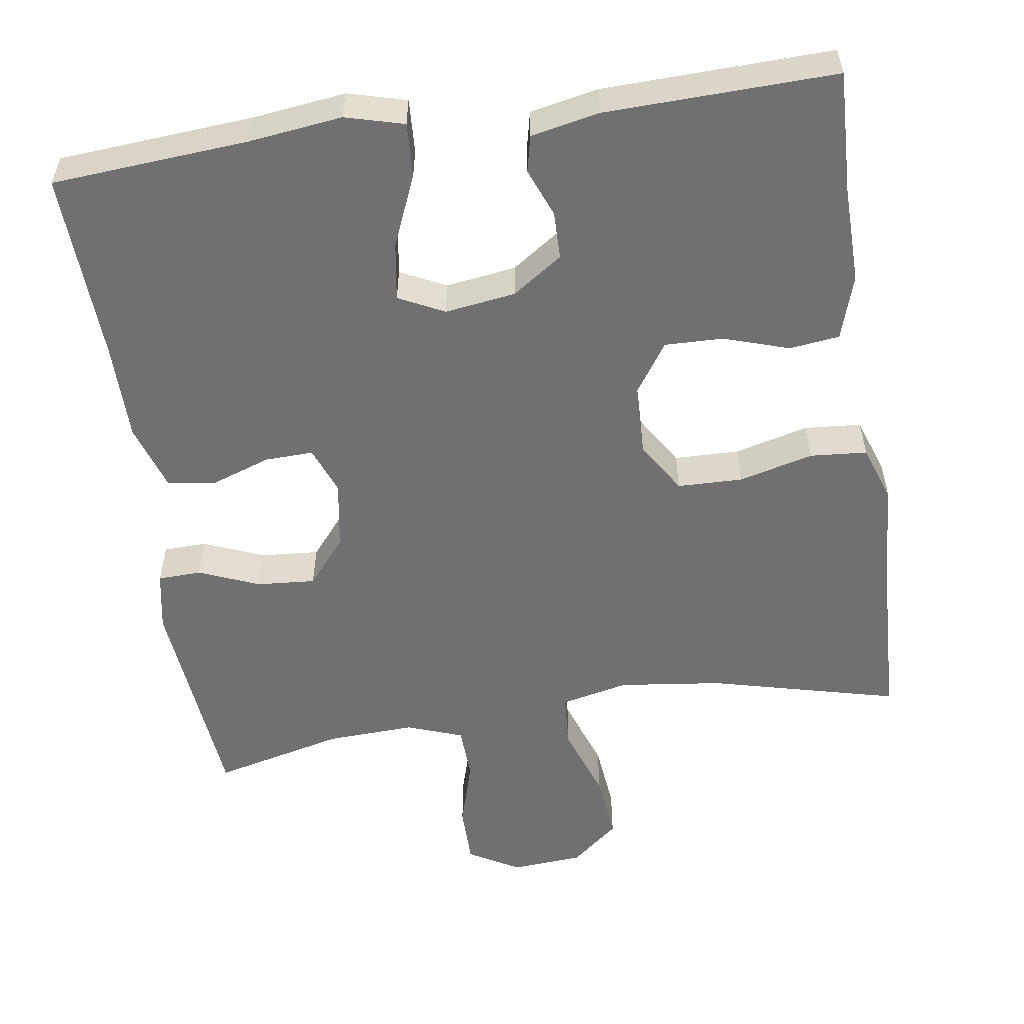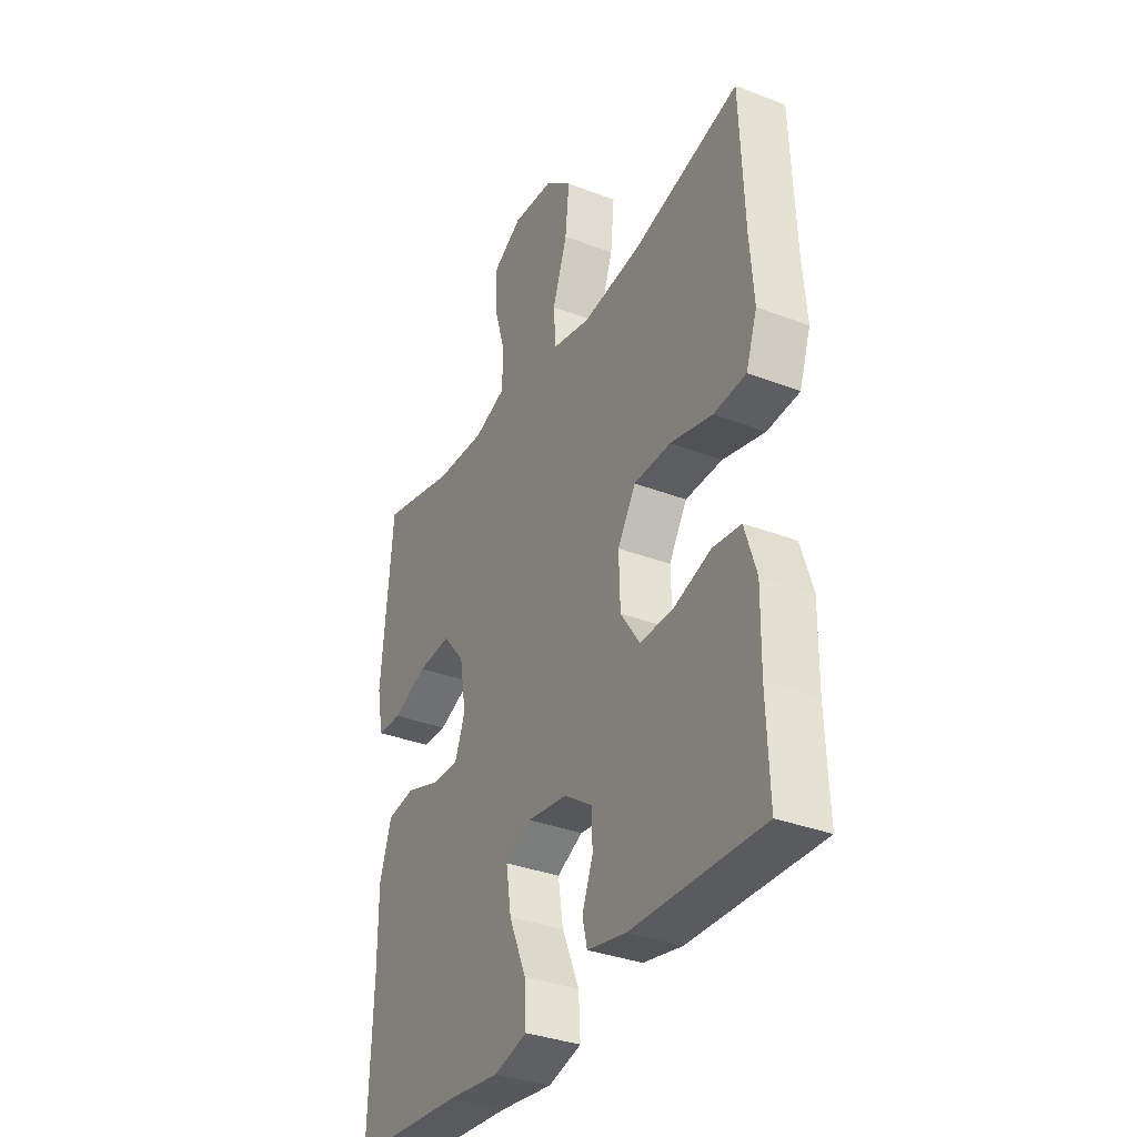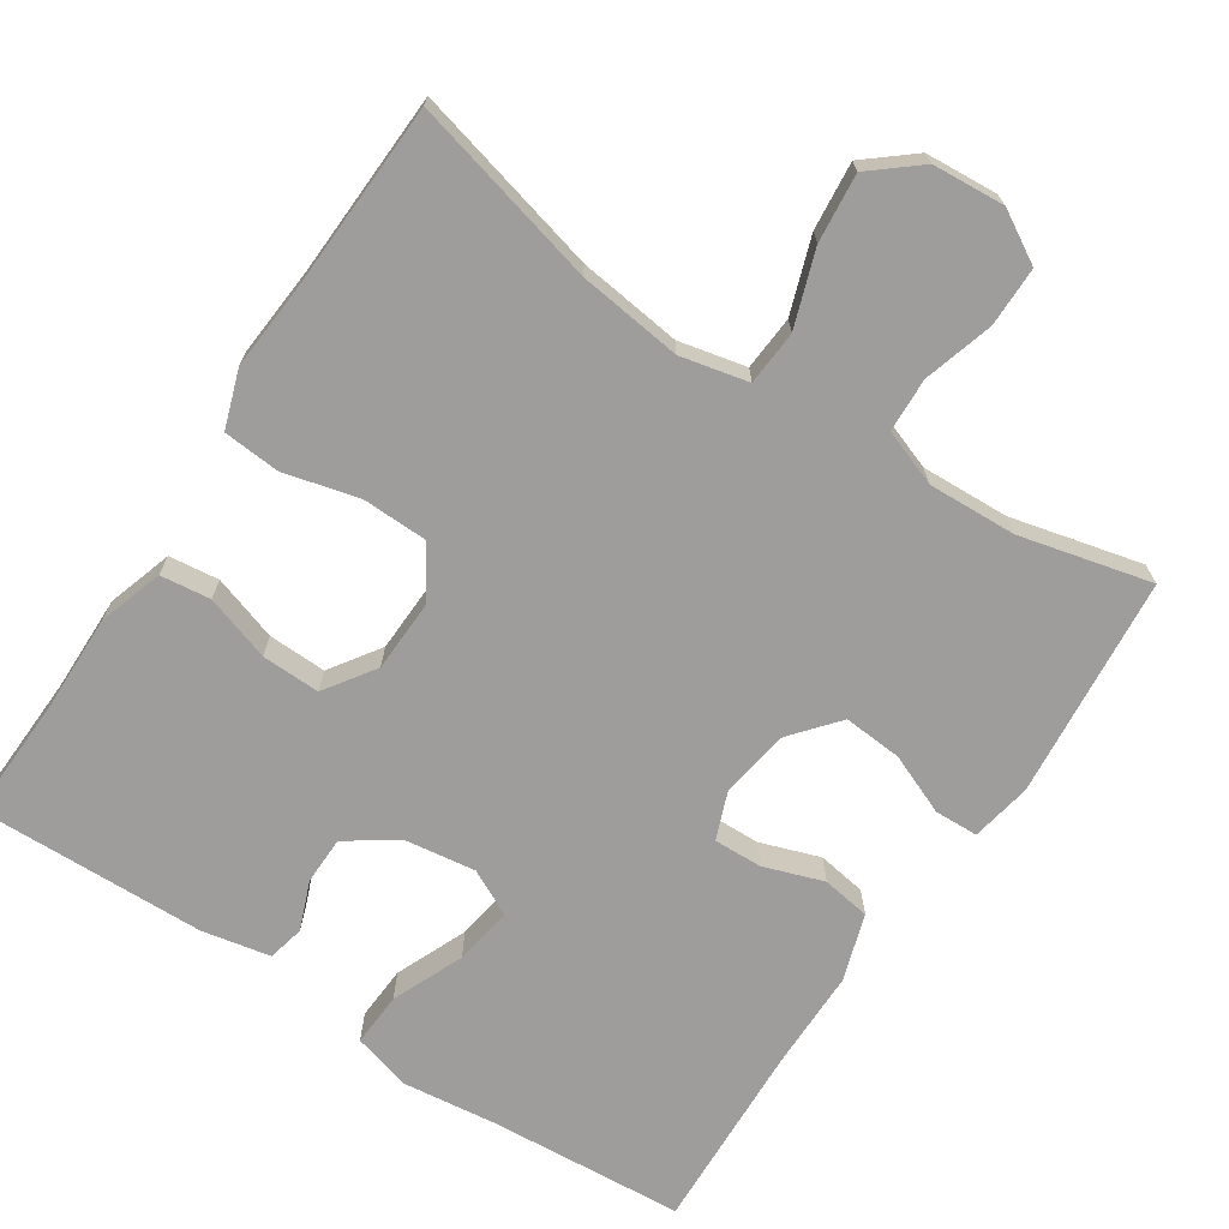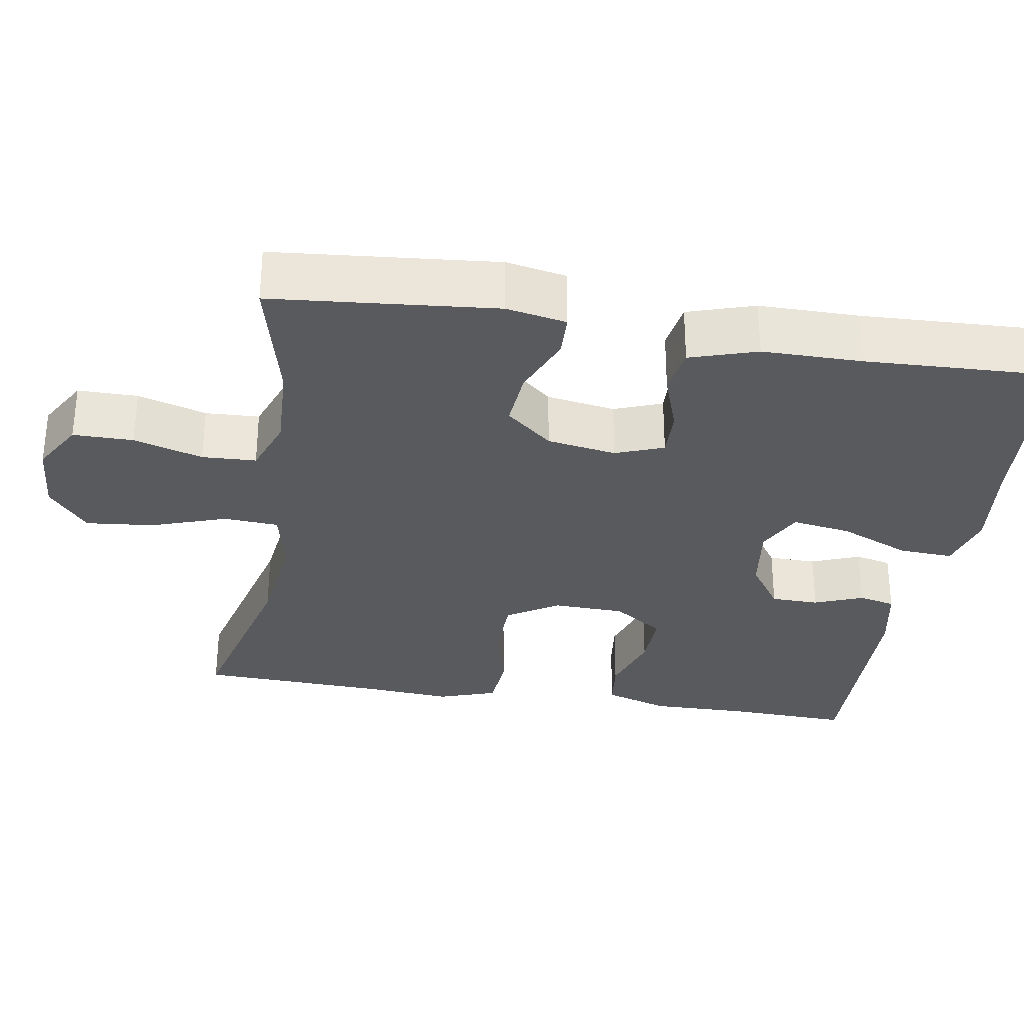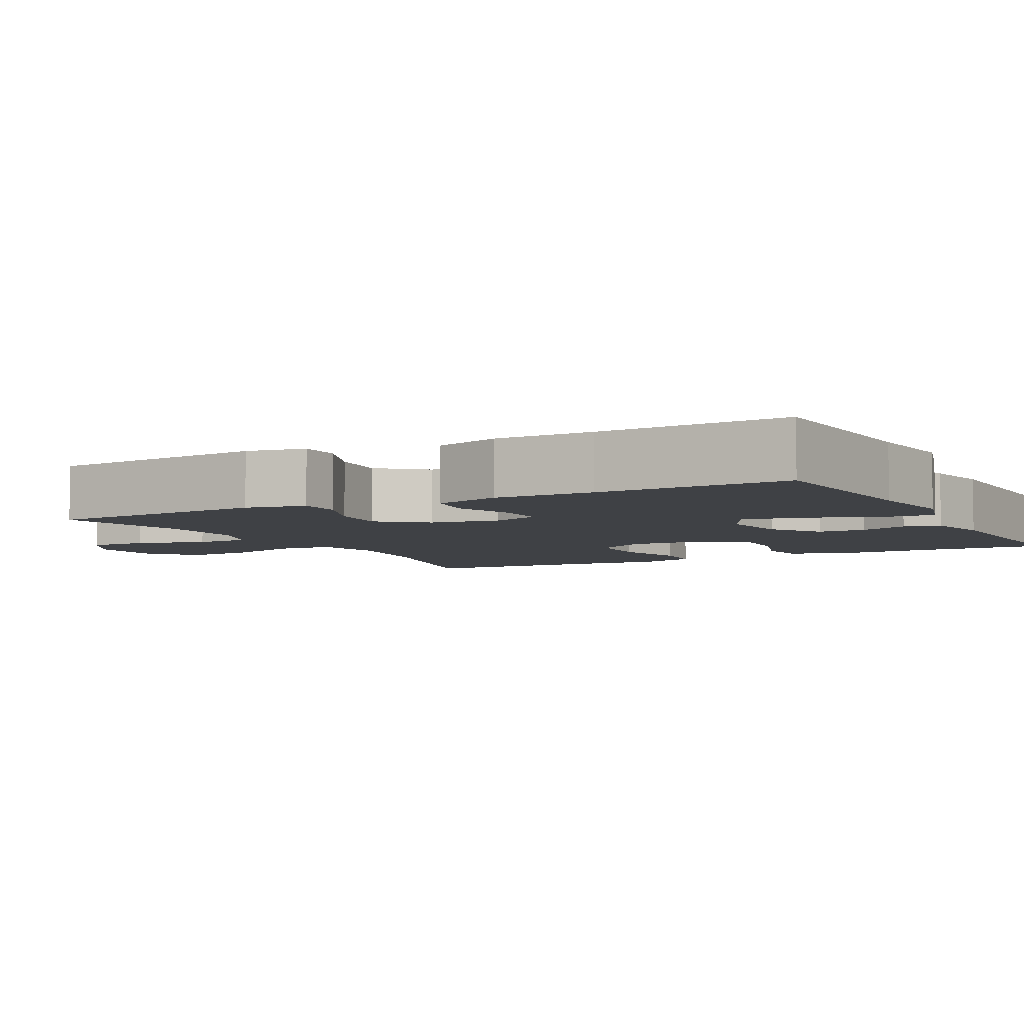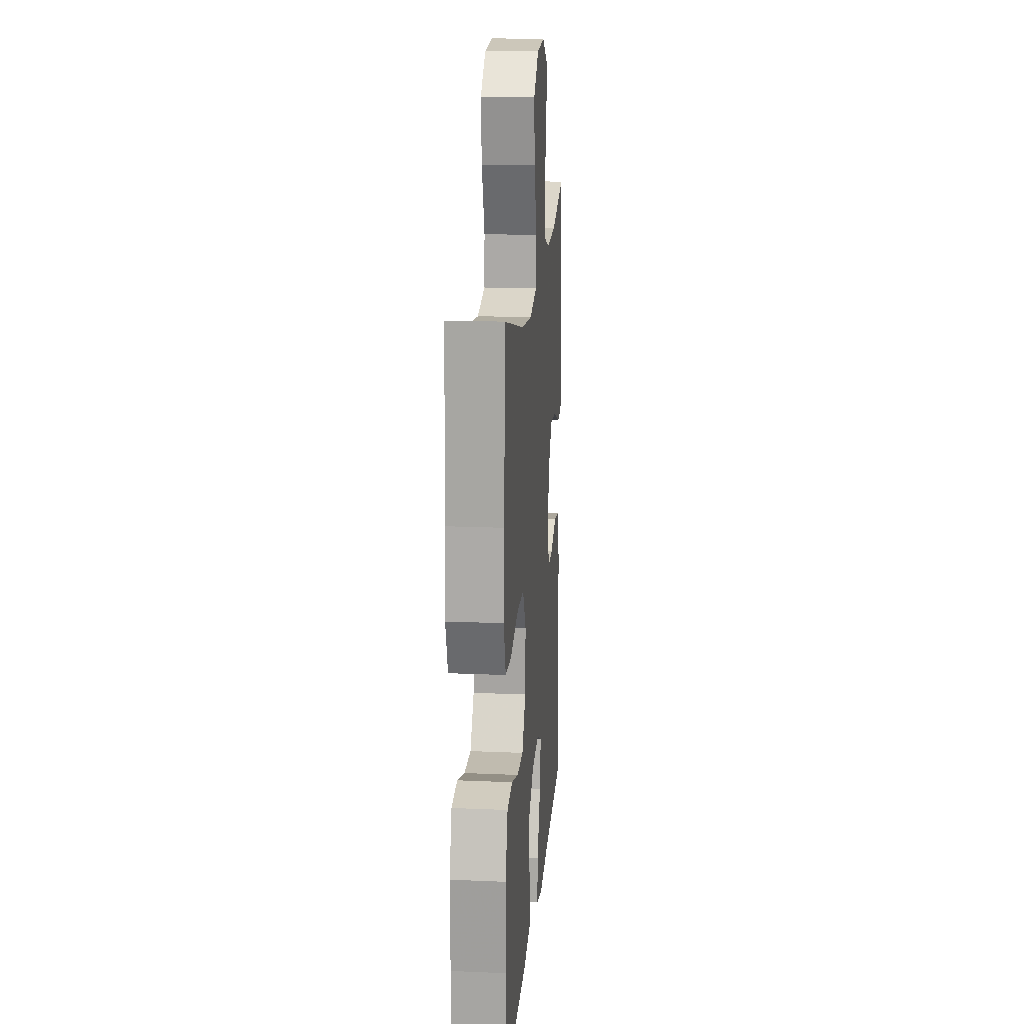
<metadata>
{"format":"obj","ext":"obj","renderer":"f3d","projection":"perspective","resolution":1024,"background":"white","views":[{"elev":-55.0,"azim":-171.4,"up":"+Y"},{"elev":-34.3,"azim":-117.4,"up":"+Z"},{"elev":-70.4,"azim":-33.4,"up":"+Y"},{"elev":-31.1,"azim":80.7,"up":"+Y"},{"elev":-5.5,"azim":117.8,"up":"+Y"},{"elev":17.4,"azim":-85.1,"up":"+Z"}]}
</metadata>
<code>
v 0.5 0.07 0.5
v 0.527 0.07 0.207
v 0.512 0.07 0.128
v 0.455 0.07 0.126
v 0.375 0.07 0.159
v 0.298 0.07 0.165
v 0.247 0.07 0.104
v 0.232 0.07 0.013
v 0.256 0.07 -0.05
v 0.32 0.07 -0.048
v 0.398 0.07 -0.021
v 0.462 0.07 -0.031
v 0.49 0.07 -0.119
v 0.49 0.07 -0.25
v 0.5 0.07 -0.5
v 0.242 0.07 -0.519
v 0.119 0.07 -0.534
v 0.042 0.07 -0.513
v 0.046 0.07 -0.442
v 0.086 0.07 -0.348
v 0.098 0.07 -0.271
v 0.038 0.07 -0.241
v -0.055 0.07 -0.254
v -0.121 0.07 -0.299
v -0.122 0.07 -0.362
v -0.097 0.07 -0.426
v -0.108 0.07 -0.474
v -0.198 0.07 -0.492
v -0.5 0.07 -0.5
v -0.494 0.07 -0.339
v -0.496 0.07 -0.211
v -0.469 0.07 -0.126
v -0.403 0.07 -0.118
v -0.317 0.07 -0.146
v -0.24 0.07 -0.148
v -0.195 0.07 -0.082
v -0.192 0.07 0.012
v -0.234 0.07 0.08
v -0.32 0.07 0.082
v -0.418 0.07 0.057
v -0.493 0.07 0.063
v -0.519 0.07 0.139
v -0.51 0.07 0.255
v -0.5 0.07 0.5
v -0.251 0.07 0.437
v -0.115 0.07 0.42
v -0.026 0.07 0.44
v -0.021 0.07 0.512
v -0.055 0.07 0.611
v -0.064 0.07 0.701
v -0.001 0.07 0.753
v 0.094 0.07 0.76
v 0.161 0.07 0.721
v 0.161 0.07 0.642
v 0.134 0.07 0.551
v 0.137 0.07 0.48
v 0.211 0.07 0.453
v 0.327 0.07 0.458
v 0.5 0 0.5
v 0.527 0 0.207
v 0.512 0 0.128
v 0.455 0 0.126
v 0.375 0 0.159
v 0.298 0 0.165
v 0.247 0 0.104
v 0.232 0 0.013
v 0.256 0 -0.05
v 0.32 0 -0.048
v 0.398 0 -0.021
v 0.462 0 -0.031
v 0.49 0 -0.119
v 0.49 0 -0.25
v 0.5 0 -0.5
v 0.242 0 -0.519
v 0.119 0 -0.534
v 0.042 0 -0.513
v 0.046 0 -0.442
v 0.086 0 -0.348
v 0.098 0 -0.271
v 0.038 0 -0.241
v -0.055 0 -0.254
v -0.121 0 -0.299
v -0.122 0 -0.362
v -0.097 0 -0.426
v -0.108 0 -0.474
v -0.198 0 -0.492
v -0.5 0 -0.5
v -0.494 0 -0.339
v -0.496 0 -0.211
v -0.469 0 -0.126
v -0.403 0 -0.118
v -0.317 0 -0.146
v -0.24 0 -0.148
v -0.195 0 -0.082
v -0.192 0 0.012
v -0.234 0 0.08
v -0.32 0 0.082
v -0.418 0 0.057
v -0.493 0 0.063
v -0.519 0 0.139
v -0.51 0 0.255
v -0.5 0 0.5
v -0.251 0 0.437
v -0.115 0 0.42
v -0.026 0 0.44
v -0.021 0 0.512
v -0.055 0 0.611
v -0.064 0 0.701
v -0.001 0 0.753
v 0.094 0 0.76
v 0.161 0 0.721
v 0.161 0 0.642
v 0.134 0 0.551
v 0.137 0 0.48
v 0.211 0 0.453
v 0.327 0 0.458
f 52 53 54 55
f 52 55 56
f 51 52 56
f 48 49 50 51
f 47 48 51 56
f 43 44 45
f 43 45 46
f 42 43 46 47
f 39 40 41 42
f 38 39 42 47
f 31 32 33 34
f 30 31 34 35
f 29 30 35
f 28 29 35
f 25 26 27 28
f 24 25 28 35
f 23 24 35 36
f 17 18 19 20
f 16 17 20 21
f 14 15 16 21
f 13 14 21 22
f 10 11 12 13
f 9 10 13 22
f 2 3 4 5
f 58 1 2 5
f 57 58 5 6
f 37 38 47 56
f 8 9 22 23
f 7 8 23 36
f 36 37 56 57
f 6 7 36 57
f 113 112 111 110
f 114 113 110
f 114 110 109
f 109 108 107 106
f 114 109 106 105
f 103 102 101
f 104 103 101
f 105 104 101 100
f 100 99 98 97
f 105 100 97 96
f 92 91 90 89
f 93 92 89 88
f 93 88 87
f 93 87 86
f 86 85 84 83
f 93 86 83 82
f 94 93 82 81
f 78 77 76 75
f 79 78 75 74
f 79 74 73 72
f 80 79 72 71
f 71 70 69 68
f 80 71 68 67
f 63 62 61 60
f 63 60 59 116
f 64 63 116 115
f 114 105 96 95
f 81 80 67 66
f 94 81 66 65
f 115 114 95 94
f 115 94 65 64
f 1 59 60 2
f 2 60 61 3
f 3 61 62 4
f 4 62 63 5
f 5 63 64 6
f 6 64 65 7
f 7 65 66 8
f 8 66 67 9
f 9 67 68 10
f 10 68 69 11
f 11 69 70 12
f 12 70 71 13
f 13 71 72 14
f 14 72 73 15
f 15 73 74 16
f 16 74 75 17
f 17 75 76 18
f 18 76 77 19
f 19 77 78 20
f 20 78 79 21
f 21 79 80 22
f 22 80 81 23
f 23 81 82 24
f 24 82 83 25
f 25 83 84 26
f 26 84 85 27
f 27 85 86 28
f 28 86 87 29
f 29 87 88 30
f 30 88 89 31
f 31 89 90 32
f 32 90 91 33
f 33 91 92 34
f 34 92 93 35
f 35 93 94 36
f 36 94 95 37
f 37 95 96 38
f 38 96 97 39
f 39 97 98 40
f 40 98 99 41
f 41 99 100 42
f 42 100 101 43
f 43 101 102 44
f 44 102 103 45
f 45 103 104 46
f 46 104 105 47
f 47 105 106 48
f 48 106 107 49
f 49 107 108 50
f 50 108 109 51
f 51 109 110 52
f 52 110 111 53
f 53 111 112 54
f 54 112 113 55
f 55 113 114 56
f 56 114 115 57
f 57 115 116 58
f 58 116 59 1

</code>
